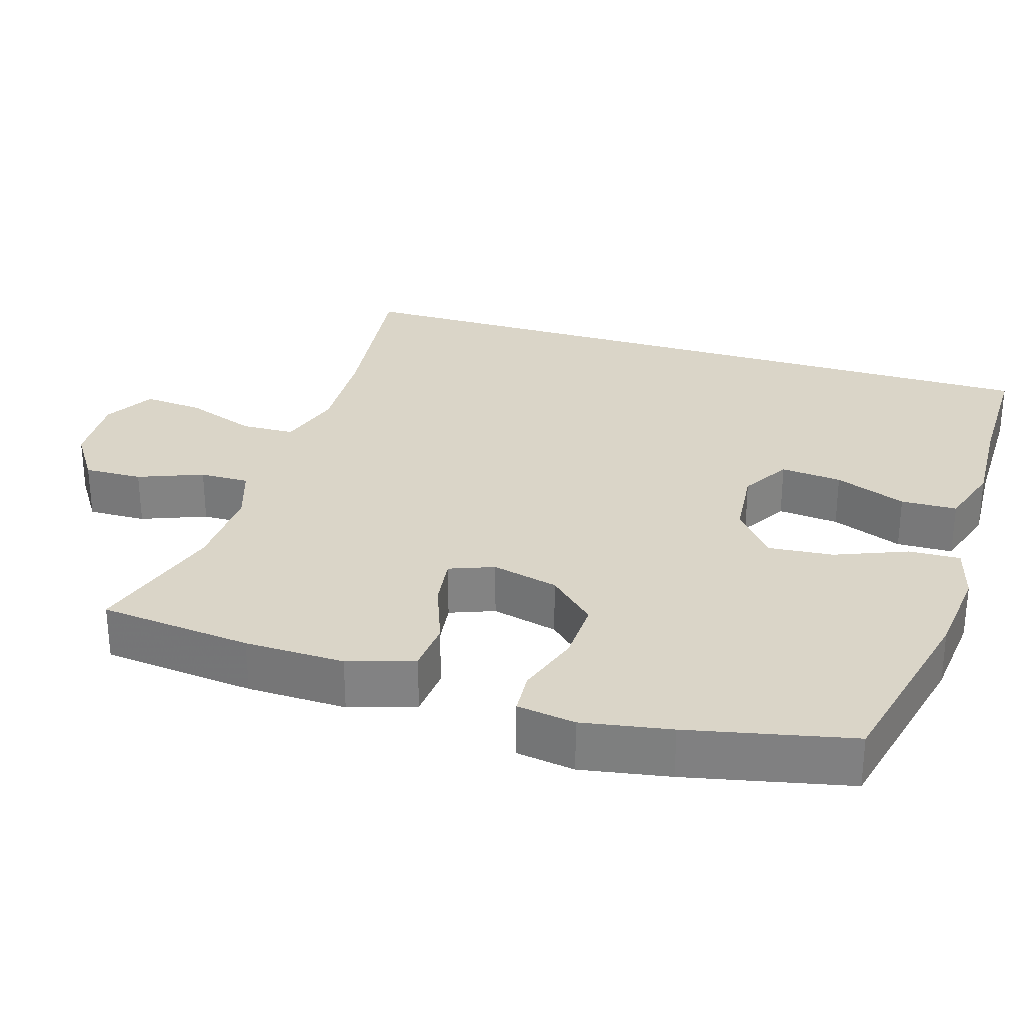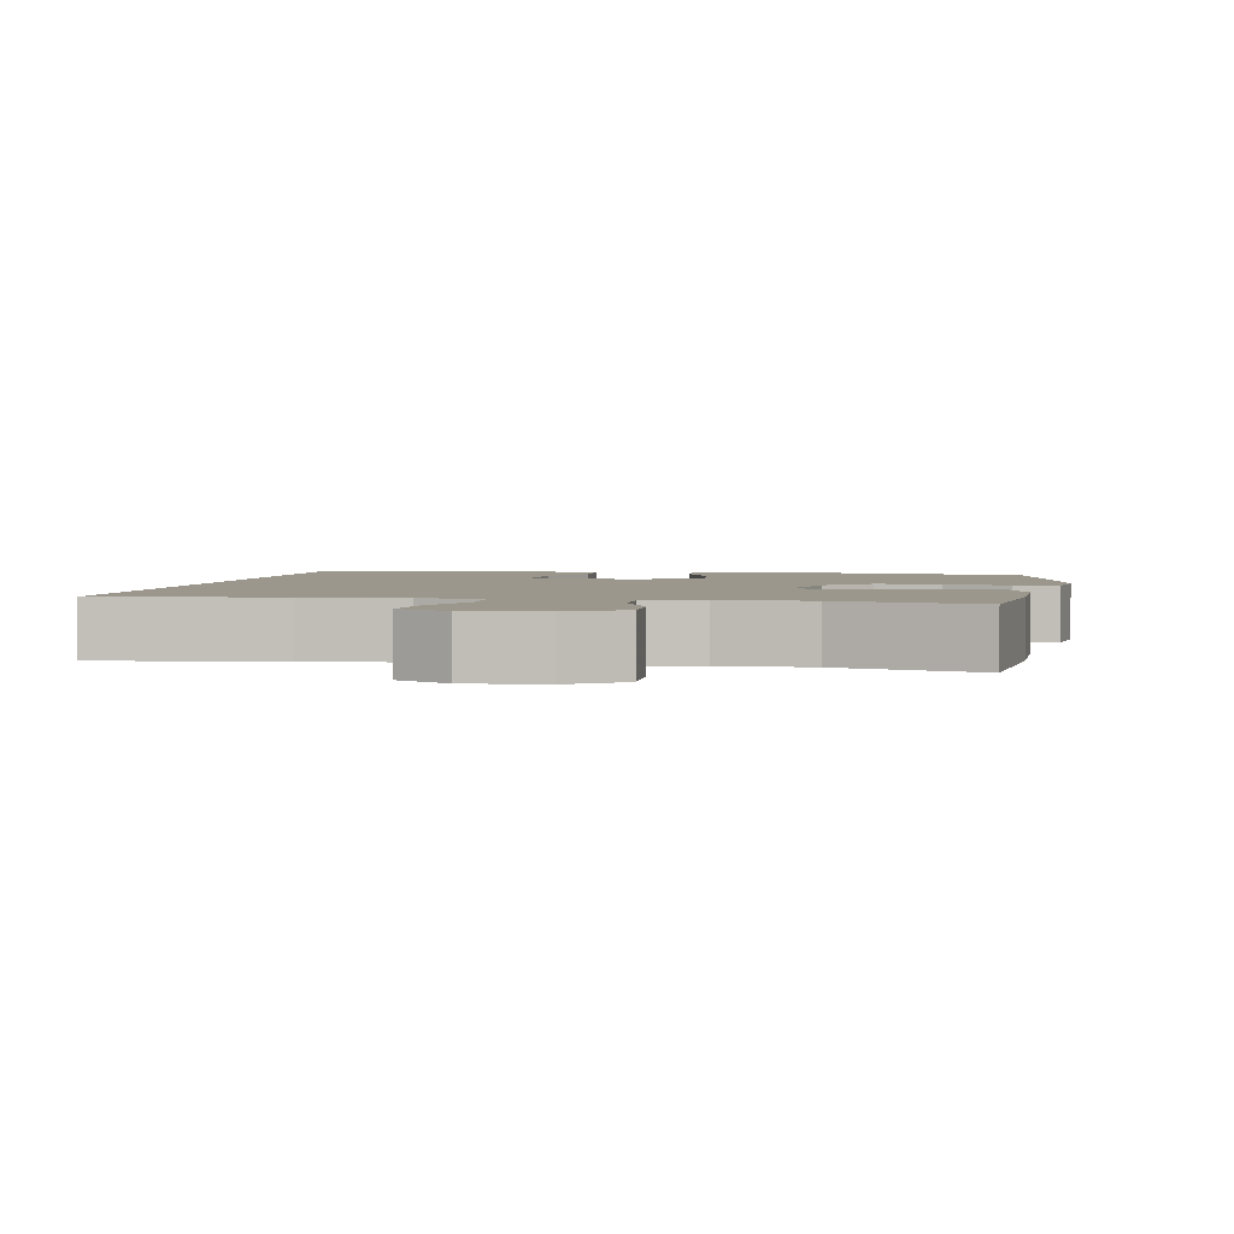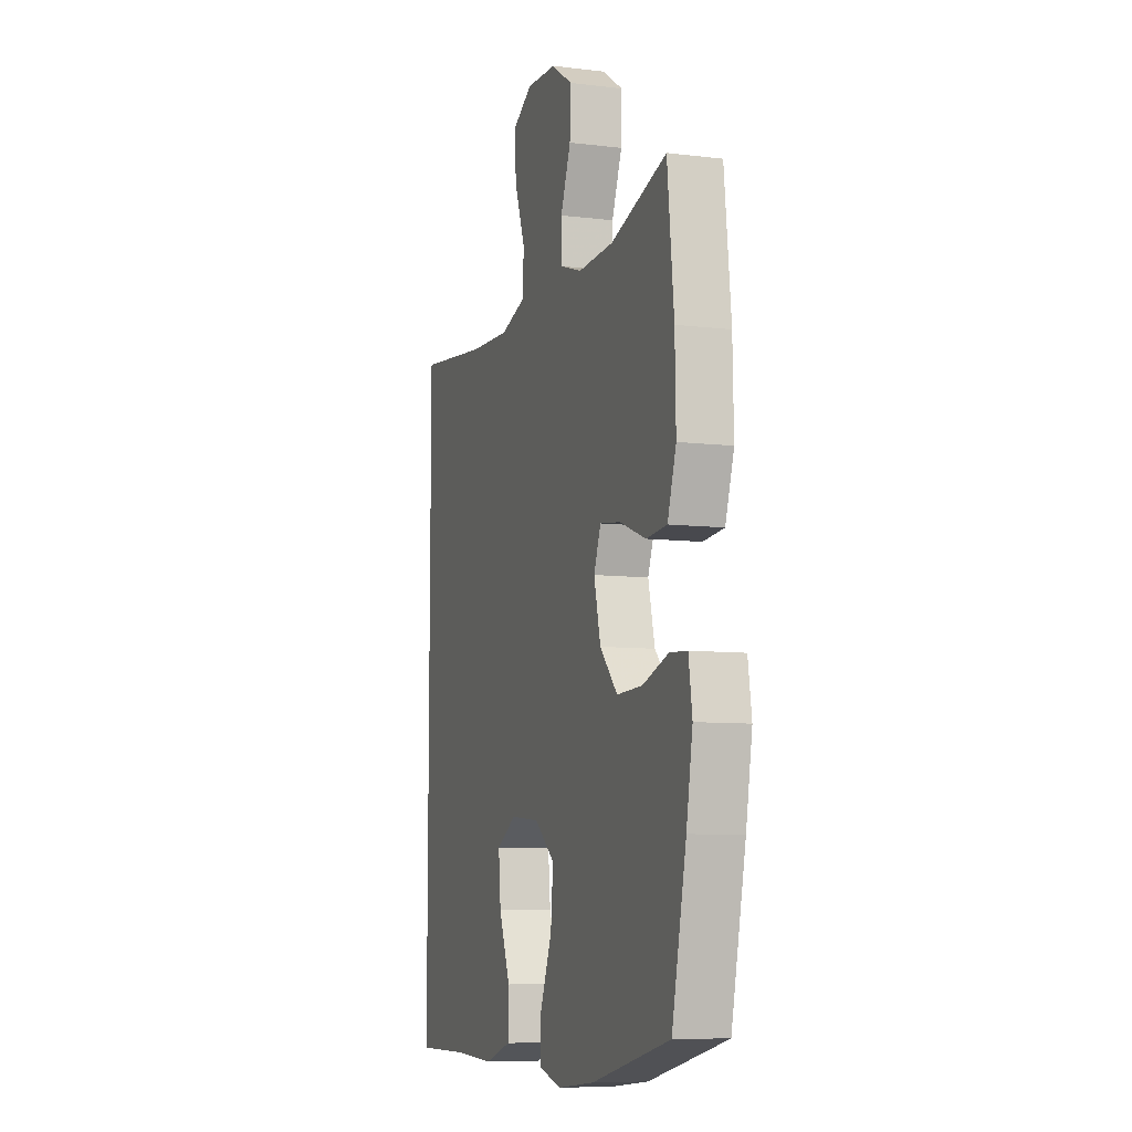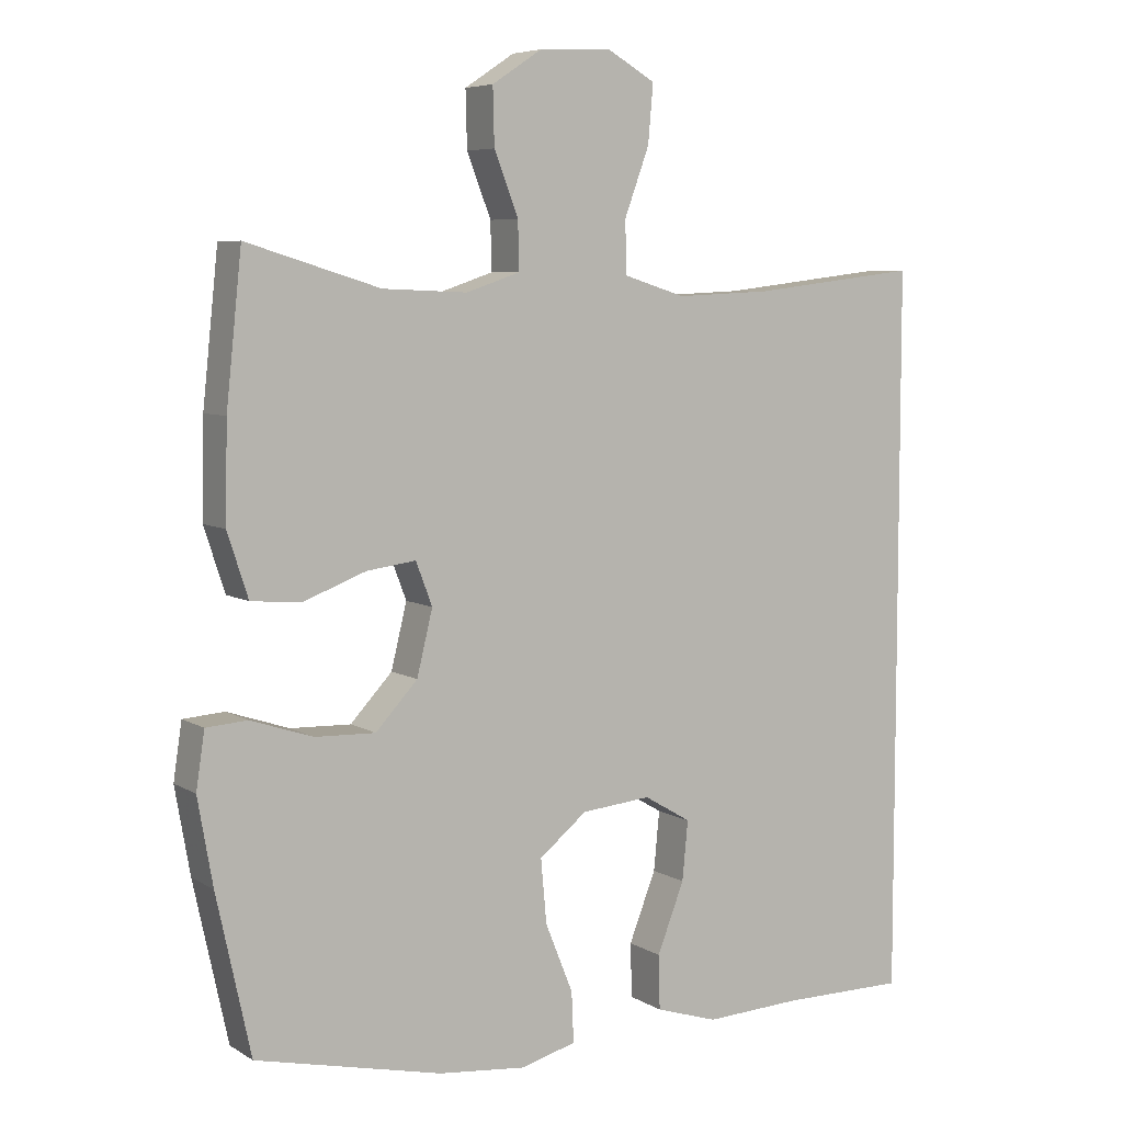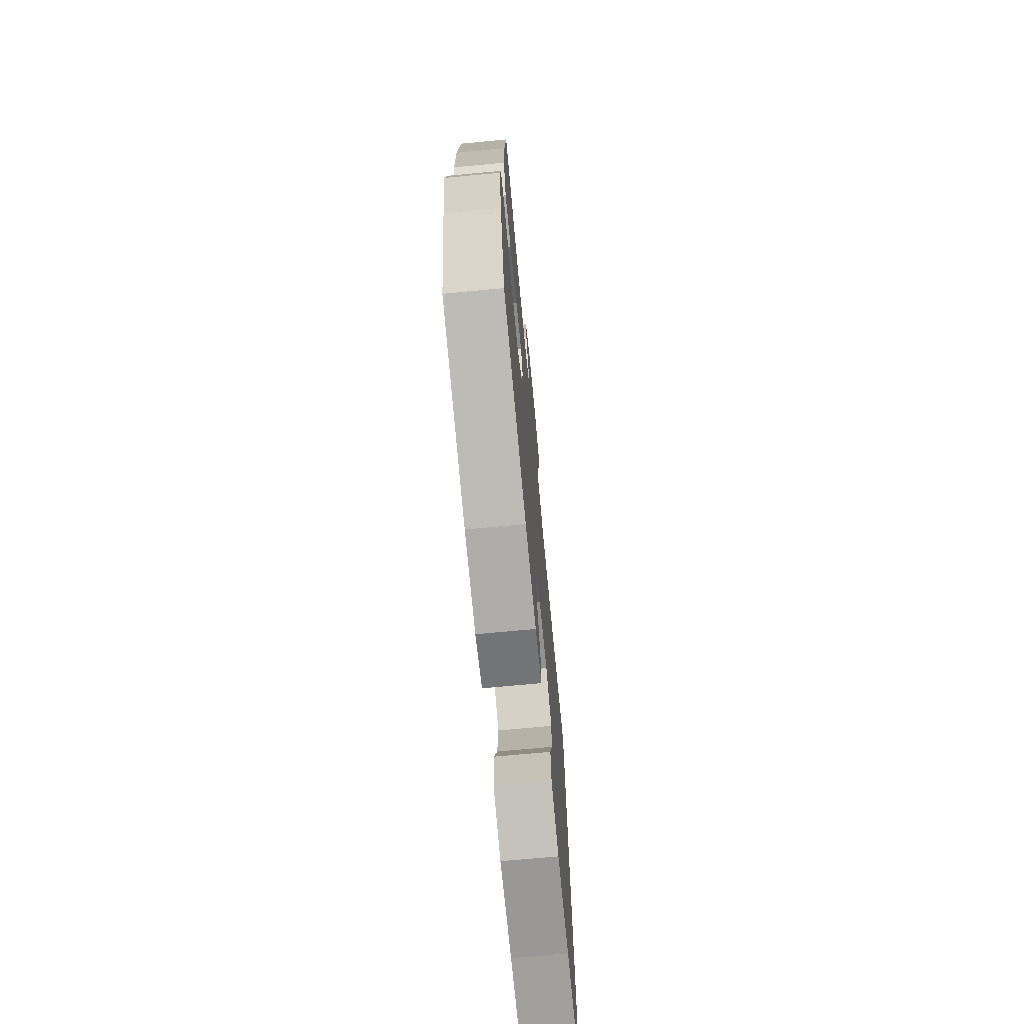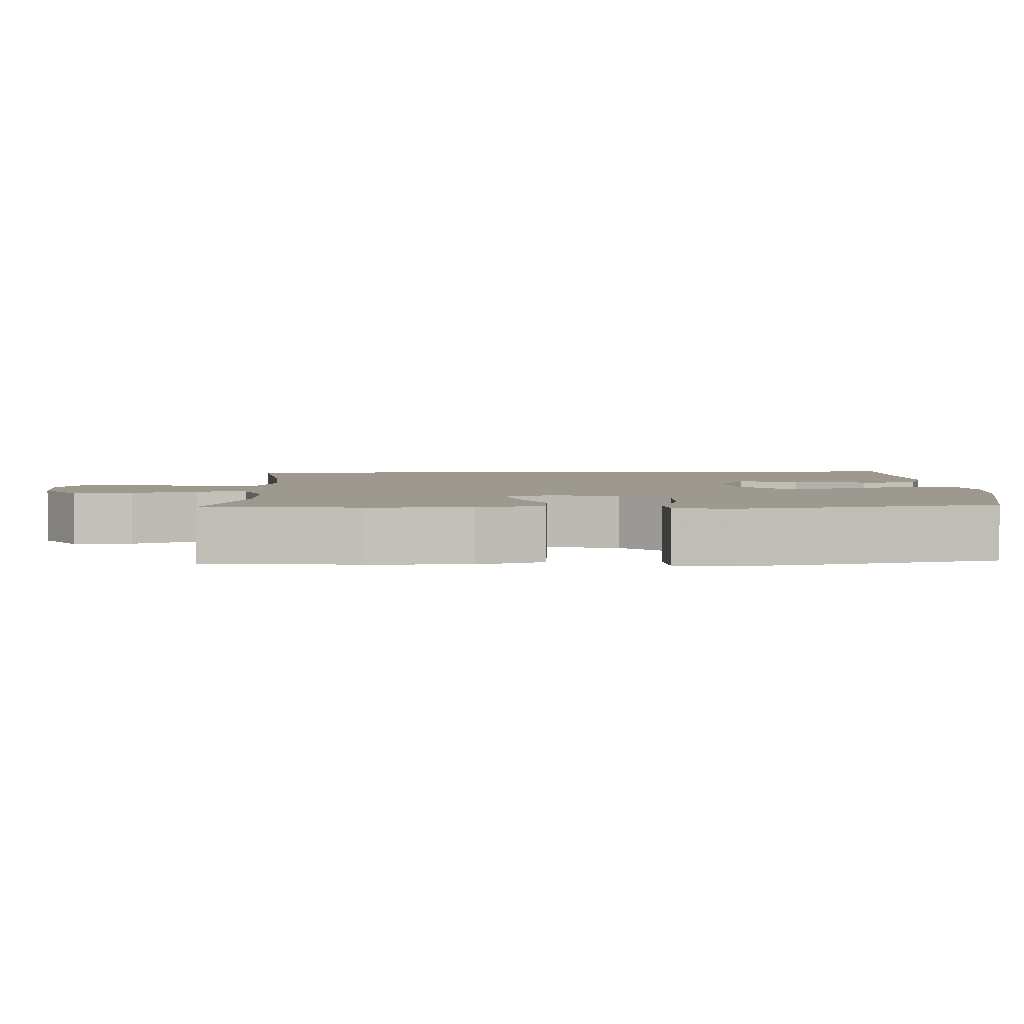
<metadata>
{"format":"obj","ext":"obj","renderer":"f3d","projection":"perspective","resolution":1024,"background":"white","views":[{"elev":29.3,"azim":107.1,"up":"+Y"},{"elev":2.6,"azim":9.6,"up":"+Y"},{"elev":-8.2,"azim":71.4,"up":"+Z"},{"elev":6.5,"azim":148.7,"up":"+Z"},{"elev":-71.2,"azim":95.4,"up":"+Z"},{"elev":3.4,"azim":87.0,"up":"+Y"}]}
</metadata>
<code>
v -0.5 0.07 0.466
v -0.263 0.07 0.438
v -0.13 0.07 0.432
v -0.043 0.07 0.459
v -0.041 0.07 0.532
v -0.076 0.07 0.627
v -0.083 0.07 0.708
v -0.015 0.07 0.747
v 0.086 0.07 0.742
v 0.156 0.07 0.696
v 0.154 0.07 0.617
v 0.12 0.07 0.53
v 0.119 0.07 0.463
v 0.194 0.07 0.438
v 0.313 0.07 0.443
v 0.5 0.07 0.5
v 0.522 0.07 0.293
v 0.525 0.07 0.158
v 0.496 0.07 0.069
v 0.426 0.07 0.063
v 0.338 0.07 0.096
v 0.269 0.07 0.105
v 0.246 0.07 0.045
v 0.268 0.07 -0.045
v 0.327 0.07 -0.108
v 0.412 0.07 -0.105
v 0.499 0.07 -0.076
v 0.557 0.07 -0.08
v 0.569 0.07 -0.159
v 0.548 0.07 -0.279
v 0.5 0.07 -0.5
v 0.238 0.07 -0.561
v 0.114 0.07 -0.574
v 0.037 0.07 -0.553
v 0.04 0.07 -0.483
v 0.079 0.07 -0.386
v 0.087 0.07 -0.297
v 0.02 0.07 -0.243
v -0.078 0.07 -0.234
v -0.144 0.07 -0.273
v -0.136 0.07 -0.356
v -0.098 0.07 -0.453
v -0.1 0.07 -0.529
v -0.188 0.07 -0.557
v -0.324 0.07 -0.551
v -0.5 0.07 -0.552
v -0.5 0 0.466
v -0.263 0 0.438
v -0.13 0 0.432
v -0.043 0 0.459
v -0.041 0 0.532
v -0.076 0 0.627
v -0.083 0 0.708
v -0.015 0 0.747
v 0.086 0 0.742
v 0.156 0 0.696
v 0.154 0 0.617
v 0.12 0 0.53
v 0.119 0 0.463
v 0.194 0 0.438
v 0.313 0 0.443
v 0.5 0 0.5
v 0.522 0 0.293
v 0.525 0 0.158
v 0.496 0 0.069
v 0.426 0 0.063
v 0.338 0 0.096
v 0.269 0 0.105
v 0.246 0 0.045
v 0.268 0 -0.045
v 0.327 0 -0.108
v 0.412 0 -0.105
v 0.499 0 -0.076
v 0.557 0 -0.08
v 0.569 0 -0.159
v 0.548 0 -0.279
v 0.5 0 -0.5
v 0.238 0 -0.561
v 0.114 0 -0.574
v 0.037 0 -0.553
v 0.04 0 -0.483
v 0.079 0 -0.386
v 0.087 0 -0.297
v 0.02 0 -0.243
v -0.078 0 -0.234
v -0.144 0 -0.273
v -0.136 0 -0.356
v -0.098 0 -0.453
v -0.1 0 -0.529
v -0.188 0 -0.557
v -0.324 0 -0.551
v -0.5 0 -0.552
f 45 46 1 2
f 43 44 45
f 42 43 45
f 41 42 45
f 40 41 45 2
f 39 40 2 3
f 38 39 3 4
f 37 38 4 5
f 34 35 36
f 33 34 36
f 32 33 36
f 31 32 36
f 30 31 36
f 29 30 36
f 28 29 36
f 27 28 36
f 26 27 36
f 25 26 36 37
f 24 25 37
f 23 24 37 5
f 19 20 21
f 18 19 21
f 17 18 21
f 16 17 21
f 15 16 21
f 14 15 21 22
f 13 14 22 23
f 10 11 12
f 9 10 12
f 8 9 12
f 7 8 12
f 6 7 12
f 5 6 12
f 5 12 13
f 5 13 23
f 48 47 92 91
f 91 90 89
f 91 89 88
f 91 88 87
f 48 91 87 86
f 49 48 86 85
f 50 49 85 84
f 51 50 84 83
f 82 81 80
f 82 80 79
f 82 79 78
f 82 78 77
f 82 77 76
f 82 76 75
f 82 75 74
f 82 74 73
f 82 73 72
f 83 82 72 71
f 83 71 70
f 51 83 70 69
f 67 66 65
f 67 65 64
f 67 64 63
f 67 63 62
f 67 62 61
f 68 67 61 60
f 69 68 60 59
f 58 57 56
f 58 56 55
f 58 55 54
f 58 54 53
f 58 53 52
f 58 52 51
f 59 58 51
f 69 59 51
f 1 47 48 2
f 2 48 49 3
f 3 49 50 4
f 4 50 51 5
f 5 51 52 6
f 6 52 53 7
f 7 53 54 8
f 8 54 55 9
f 9 55 56 10
f 10 56 57 11
f 11 57 58 12
f 12 58 59 13
f 13 59 60 14
f 14 60 61 15
f 15 61 62 16
f 16 62 63 17
f 17 63 64 18
f 18 64 65 19
f 19 65 66 20
f 20 66 67 21
f 21 67 68 22
f 22 68 69 23
f 23 69 70 24
f 24 70 71 25
f 25 71 72 26
f 26 72 73 27
f 27 73 74 28
f 28 74 75 29
f 29 75 76 30
f 30 76 77 31
f 31 77 78 32
f 32 78 79 33
f 33 79 80 34
f 34 80 81 35
f 35 81 82 36
f 36 82 83 37
f 37 83 84 38
f 38 84 85 39
f 39 85 86 40
f 40 86 87 41
f 41 87 88 42
f 42 88 89 43
f 43 89 90 44
f 44 90 91 45
f 45 91 92 46
f 46 92 47 1

</code>
